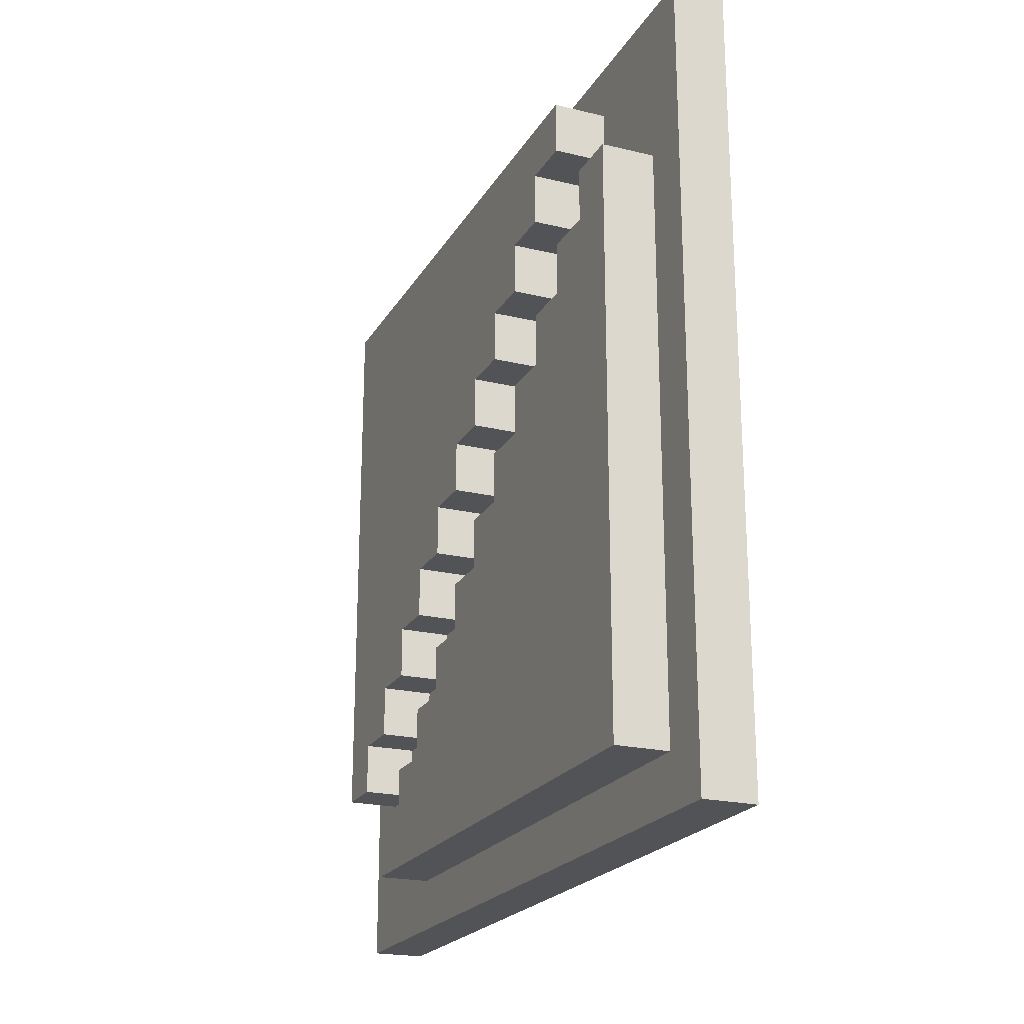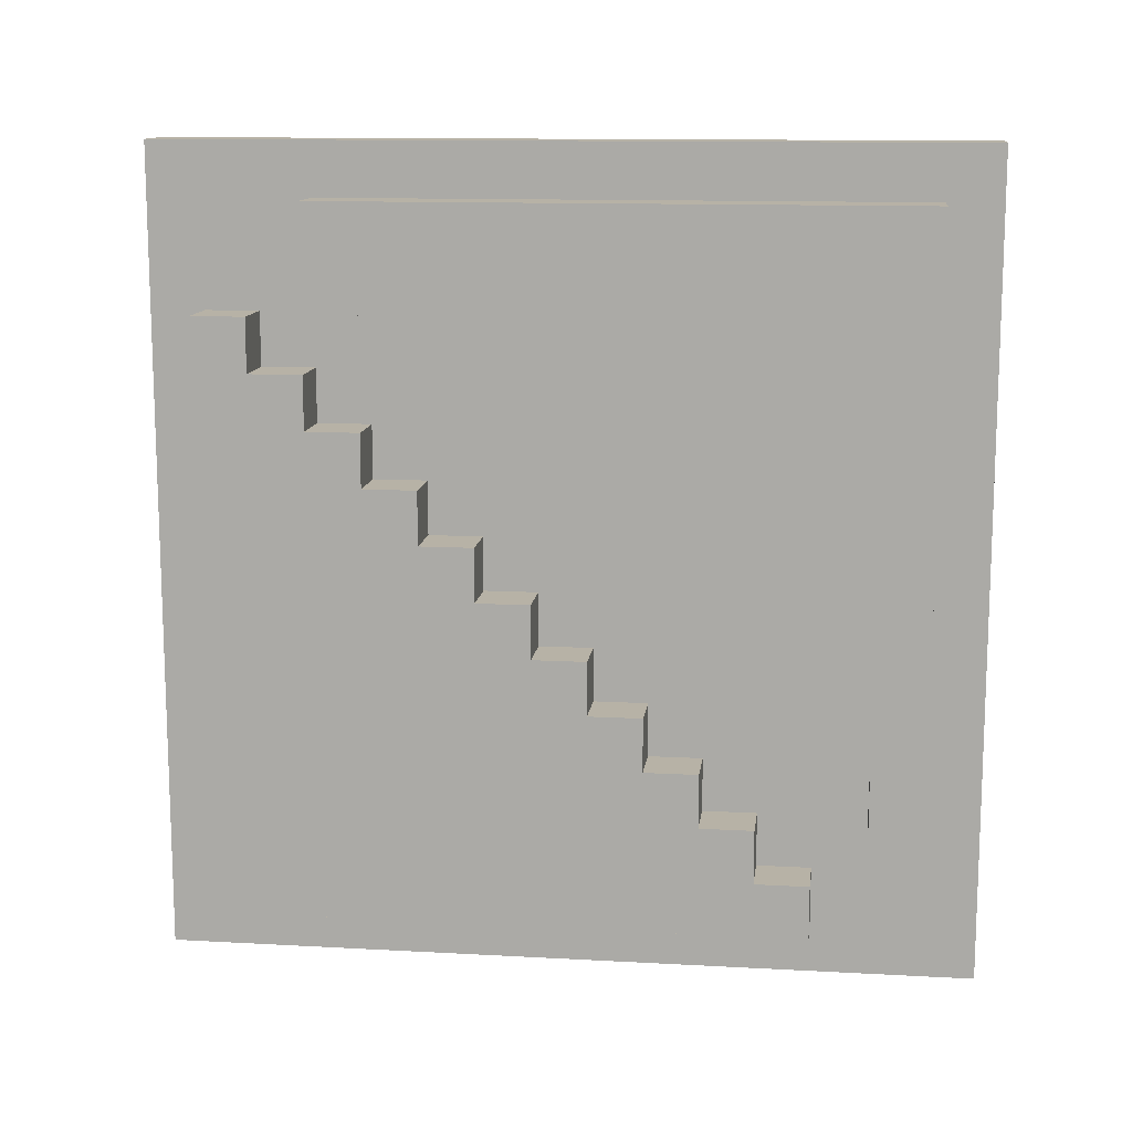
<metadata>
{"format":"obj","ext":"obj","renderer":"f3d","projection":"perspective","resolution":1024,"background":"white","views":[{"elev":-21.7,"azim":-22.9,"up":"+Z"},{"elev":12.5,"azim":-82.7,"up":"+Y"}]}
</metadata>
<code>
o
v 0.9 0.1 0.4
v 0.9 0.1 -0.7
v 0.9 0.2 0.4
v 0.9 0.2 0.3
v 0.9 0.3 0.6
v 0.9 0.3 0.5
v 0.9 0.3 0.3
v 0.9 0.3 0.2
v 0.9 0.4 0.5
v 0.9 0.4 0.4
v 0.9 0.4 0.2
v 0.9 0.4 0.1
v 0.9 0.5 0.4
v 0.9 0.5 0.3
v 0.9 0.5 0.1
v 0.9 0.5 -5.96e-08
v 0.9 0.6 0.3
v 0.9 0.6 0.2
v 0.9 0.6 -5.96e-08
v 0.9 0.6 -0.1
v 0.9 0.7 0.2
v 0.9 0.7 0.1
v 0.9 0.7 -0.1
v 0.9 0.7 -0.2
v 0.9 0.8 0.1
v 0.9 0.8 -5.96e-08
v 0.9 0.8 -0.2
v 0.9 0.8 -0.3
v 0.9 0.9 -5.96e-08
v 0.9 0.9 -0.1
v 0.9 0.9 -0.3
v 0.9 0.9 -0.4
v 0.9 1 -0.1
v 0.9 1 -0.2
v 0.9 1 -0.4
v 0.9 1 -0.5
v 0.9 1.1 -0.2
v 0.9 1.1 -0.3
v 0.9 1.1 -0.5
v 0.9 1.1 -0.6
v 0.9 1.2 -0.3
v 0.9 1.2 -0.4
v 0.9 1.2 -0.6
v 0.9 1.2 -0.7
v 0.9 1.3 -0.4
v 0.9 1.3 -0.5
v 0.9 1.4 0.6
v 0.9 1.4 -0.5
v 1 0 0.7
v 1 0 -0.8
v 1 0.1 0.4
v 1 0.1 -0.7
v 1 0.2 0.4
v 1 0.2 0.3
v 1 0.3 0.6
v 1 0.3 0.5
v 1 0.3 0.3
v 1 0.3 0.2
v 1 0.4 0.5
v 1 0.4 0.4
v 1 0.4 0.2
v 1 0.4 0.1
v 1 0.5 0.4
v 1 0.5 0.3
v 1 0.5 0.1
v 1 0.5 -5.96e-08
v 1 0.6 0.3
v 1 0.6 0.2
v 1 0.6 -5.96e-08
v 1 0.6 -0.1
v 1 0.7 0.2
v 1 0.7 0.1
v 1 0.7 -0.1
v 1 0.7 -0.2
v 1 0.8 0.1
v 1 0.8 -5.96e-08
v 1 0.8 -0.2
v 1 0.8 -0.3
v 1 0.9 -5.96e-08
v 1 0.9 -0.1
v 1 0.9 -0.3
v 1 0.9 -0.4
v 1 1 -0.1
v 1 1 -0.2
v 1 1 -0.4
v 1 1 -0.5
v 1 1.1 -0.2
v 1 1.1 -0.3
v 1 1.1 -0.5
v 1 1.1 -0.6
v 1 1.2 -0.3
v 1 1.2 -0.4
v 1 1.2 -0.6
v 1 1.2 -0.7
v 1 1.3 -0.4
v 1 1.3 -0.5
v 1 1.4 0.6
v 1 1.4 -0.5
v 1 1.5 0.7
v 1 1.5 -0.8
v 1 0.1 0.4
v 1 0.1 -0.7
v 1 0.2 0.4
v 1 0.2 0.3
v 1 0.3 0.6
v 1 0.3 0.5
v 1 0.3 0.3
v 1 0.3 0.2
v 1 0.4 0.5
v 1 0.4 0.4
v 1 0.4 0.2
v 1 0.4 0.1
v 1 0.5 0.4
v 1 0.5 0.3
v 1 0.5 0.1
v 1 0.5 -5.96e-08
v 1 0.6 0.3
v 1 0.6 0.2
v 1 0.6 -5.96e-08
v 1 0.6 -0.1
v 1 0.7 0.2
v 1 0.7 0.1
v 1 0.7 -0.1
v 1 0.7 -0.2
v 1 0.8 0.1
v 1 0.8 -5.96e-08
v 1 0.8 -0.2
v 1 0.8 -0.3
v 1 0.9 -5.96e-08
v 1 0.9 -0.1
v 1 0.9 -0.3
v 1 0.9 -0.4
v 1 1 -0.1
v 1 1 -0.2
v 1 1 -0.4
v 1 1 -0.5
v 1 1.1 -0.2
v 1 1.1 -0.3
v 1 1.1 -0.5
v 1 1.1 -0.6
v 1 1.2 -0.3
v 1 1.2 -0.4
v 1 1.2 -0.6
v 1 1.2 -0.7
v 1 1.3 -0.4
v 1 1.3 -0.5
v 1 1.4 0.6
v 1 1.4 -0.5
v 1.1 0 0.7
v 1.1 0 -0.8
v 1.1 0.1 0.4
v 1.1 0.1 -0.7
v 1.1 0.2 0.4
v 1.1 0.2 0.3
v 1.1 0.3 0.6
v 1.1 0.3 0.5
v 1.1 0.3 0.3
v 1.1 0.3 0.2
v 1.1 0.4 0.5
v 1.1 0.4 0.4
v 1.1 0.4 0.2
v 1.1 0.4 0.1
v 1.1 0.5 0.4
v 1.1 0.5 0.3
v 1.1 0.5 0.1
v 1.1 0.5 -5.96e-08
v 1.1 0.6 0.3
v 1.1 0.6 0.2
v 1.1 0.6 -5.96e-08
v 1.1 0.6 -0.1
v 1.1 0.7 0.2
v 1.1 0.7 0.1
v 1.1 0.7 -0.1
v 1.1 0.7 -0.2
v 1.1 0.8 0.1
v 1.1 0.8 -5.96e-08
v 1.1 0.8 -0.2
v 1.1 0.8 -0.3
v 1.1 0.9 -5.96e-08
v 1.1 0.9 -0.1
v 1.1 0.9 -0.3
v 1.1 0.9 -0.4
v 1.1 1 -0.1
v 1.1 1 -0.2
v 1.1 1 -0.4
v 1.1 1 -0.5
v 1.1 1.1 -0.2
v 1.1 1.1 -0.3
v 1.1 1.1 -0.5
v 1.1 1.1 -0.6
v 1.1 1.2 -0.3
v 1.1 1.2 -0.4
v 1.1 1.2 -0.6
v 1.1 1.2 -0.7
v 1.1 1.3 -0.4
v 1.1 1.3 -0.5
v 1.1 1.4 0.6
v 1.1 1.4 -0.5
v 1.1 1.5 0.7
v 1.1 1.5 -0.8
v 1 0 0.7
v 1 1.5 0.7
v 1.1 0 0.7
v 1.1 1.5 0.7
v 0.9 0.3 0.6
v 0.9 1.4 0.6
v 1 0.3 0.6
v 1 1.4 0.6
v 1 0.3 0.5
v 1 0.4 0.5
v 1.1 0.3 0.5
v 1.1 0.4 0.5
v 0.9 0.1 0.4
v 0.9 0.2 0.4
v 1 0.1 0.4
v 1 0.2 0.4
v 1 0.4 0.4
v 1 0.5 0.4
v 1.1 0.4 0.4
v 1.1 0.5 0.4
v 0.9 0.2 0.3
v 0.9 0.3 0.3
v 1 0.2 0.3
v 1 0.3 0.3
v 1 0.5 0.3
v 1 0.6 0.3
v 1.1 0.5 0.3
v 1.1 0.6 0.3
v 0.9 0.3 0.2
v 0.9 0.4 0.2
v 1 0.3 0.2
v 1 0.4 0.2
v 1 0.6 0.2
v 1 0.7 0.2
v 1.1 0.6 0.2
v 1.1 0.7 0.2
v 0.9 0.4 0.1
v 0.9 0.5 0.1
v 1 0.4 0.1
v 1 0.5 0.1
v 1 0.7 0.1
v 1 0.8 0.1
v 1.1 0.7 0.1
v 1.1 0.8 0.1
v 0.9 0.5 -5.96e-08
v 0.9 0.6 -5.96e-08
v 1 0.5 -5.96e-08
v 1 0.6 -5.96e-08
v 1 0.8 -5.96e-08
v 1 0.9 -5.96e-08
v 1.1 0.8 -5.96e-08
v 1.1 0.9 -5.96e-08
v 0.9 0.6 -0.1
v 0.9 0.7 -0.1
v 1 0.6 -0.1
v 1 0.7 -0.1
v 1 0.9 -0.1
v 1 1 -0.1
v 1.1 0.9 -0.1
v 1.1 1 -0.1
v 0.9 0.7 -0.2
v 0.9 0.8 -0.2
v 1 0.7 -0.2
v 1 0.8 -0.2
v 1 1 -0.2
v 1 1.1 -0.2
v 1.1 1 -0.2
v 1.1 1.1 -0.2
v 0.9 0.8 -0.3
v 0.9 0.9 -0.3
v 1 0.8 -0.3
v 1 0.9 -0.3
v 1 1.1 -0.3
v 1 1.2 -0.3
v 1.1 1.1 -0.3
v 1.1 1.2 -0.3
v 0.9 0.9 -0.4
v 0.9 1 -0.4
v 1 0.9 -0.4
v 1 1 -0.4
v 1 1.2 -0.4
v 1 1.3 -0.4
v 1.1 1.2 -0.4
v 1.1 1.3 -0.4
v 0.9 1 -0.5
v 0.9 1.1 -0.5
v 1 1 -0.5
v 1 1.1 -0.5
v 1 1.3 -0.5
v 1 1.4 -0.5
v 1.1 1.3 -0.5
v 1.1 1.4 -0.5
v 0.9 1.1 -0.6
v 0.9 1.2 -0.6
v 1 1.1 -0.6
v 1 1.2 -0.6
v 1 0.1 -0.7
v 1 1.2 -0.7
v 1.1 0.1 -0.7
v 1.1 1.2 -0.7
v 1 0.3 0.6
v 1 1.4 0.6
v 1.1 0.3 0.6
v 1.1 1.4 0.6
v 0.9 0.3 0.5
v 0.9 0.4 0.5
v 1 0.3 0.5
v 1 0.4 0.5
v 0.9 0.4 0.4
v 0.9 0.5 0.4
v 1 0.1 0.4
v 1 0.2 0.4
v 1 0.4 0.4
v 1 0.5 0.4
v 1.1 0.1 0.4
v 1.1 0.2 0.4
v 0.9 0.5 0.3
v 0.9 0.6 0.3
v 1 0.2 0.3
v 1 0.3 0.3
v 1 0.5 0.3
v 1 0.6 0.3
v 1.1 0.2 0.3
v 1.1 0.3 0.3
v 0.9 0.6 0.2
v 0.9 0.7 0.2
v 1 0.3 0.2
v 1 0.4 0.2
v 1 0.6 0.2
v 1 0.7 0.2
v 1.1 0.3 0.2
v 1.1 0.4 0.2
v 0.9 0.7 0.1
v 0.9 0.8 0.1
v 1 0.4 0.1
v 1 0.5 0.1
v 1 0.7 0.1
v 1 0.8 0.1
v 1.1 0.4 0.1
v 1.1 0.5 0.1
v 0.9 0.8 -5.96e-08
v 0.9 0.9 -5.96e-08
v 1 0.5 -5.96e-08
v 1 0.6 -5.96e-08
v 1 0.8 -5.96e-08
v 1 0.9 -5.96e-08
v 1.1 0.5 -5.96e-08
v 1.1 0.6 -5.96e-08
v 0.9 0.9 -0.1
v 0.9 1 -0.1
v 1 0.6 -0.1
v 1 0.7 -0.1
v 1 0.9 -0.1
v 1 1 -0.1
v 1.1 0.6 -0.1
v 1.1 0.7 -0.1
v 0.9 1 -0.2
v 0.9 1.1 -0.2
v 1 0.7 -0.2
v 1 0.8 -0.2
v 1 1 -0.2
v 1 1.1 -0.2
v 1.1 0.7 -0.2
v 1.1 0.8 -0.2
v 0.9 1.1 -0.3
v 0.9 1.2 -0.3
v 1 0.8 -0.3
v 1 0.9 -0.3
v 1 1.1 -0.3
v 1 1.2 -0.3
v 1.1 0.8 -0.3
v 1.1 0.9 -0.3
v 0.9 1.2 -0.4
v 0.9 1.3 -0.4
v 1 0.9 -0.4
v 1 1 -0.4
v 1 1.2 -0.4
v 1 1.3 -0.4
v 1.1 0.9 -0.4
v 1.1 1 -0.4
v 0.9 1.3 -0.5
v 0.9 1.4 -0.5
v 1 1 -0.5
v 1 1.1 -0.5
v 1 1.3 -0.5
v 1 1.4 -0.5
v 1.1 1 -0.5
v 1.1 1.1 -0.5
v 1 1.1 -0.6
v 1 1.2 -0.6
v 1.1 1.1 -0.6
v 1.1 1.2 -0.6
v 0.9 0.1 -0.7
v 0.9 1.2 -0.7
v 1 0.1 -0.7
v 1 1.2 -0.7
v 1 0 -0.8
v 1 1.5 -0.8
v 1.1 0 -0.8
v 1.1 1.5 -0.8
v 1 0 0.7
v 1.1 0 0.7
v 1 0 -0.8
v 1.1 0 -0.8
v 0.9 0.1 0.4
v 1 0.1 0.4
v 0.9 0.1 -0.7
v 1 0.1 -0.7
v 1 0.2 0.4
v 1.1 0.2 0.4
v 1 0.2 0.3
v 1.1 0.2 0.3
v 0.9 0.3 0.6
v 1 0.3 0.6
v 0.9 0.3 0.5
v 1 0.3 0.5
v 1 0.3 0.3
v 1.1 0.3 0.3
v 1 0.3 0.2
v 1.1 0.3 0.2
v 0.9 0.4 0.5
v 1 0.4 0.5
v 0.9 0.4 0.4
v 1 0.4 0.4
v 1 0.4 0.2
v 1.1 0.4 0.2
v 1 0.4 0.1
v 1.1 0.4 0.1
v 0.9 0.5 0.4
v 1 0.5 0.4
v 0.9 0.5 0.3
v 1 0.5 0.3
v 1 0.5 0.1
v 1.1 0.5 0.1
v 1 0.5 -5.96e-08
v 1.1 0.5 -5.96e-08
v 0.9 0.6 0.3
v 1 0.6 0.3
v 0.9 0.6 0.2
v 1 0.6 0.2
v 1 0.6 -5.96e-08
v 1.1 0.6 -5.96e-08
v 1 0.6 -0.1
v 1.1 0.6 -0.1
v 0.9 0.7 0.2
v 1 0.7 0.2
v 0.9 0.7 0.1
v 1 0.7 0.1
v 1 0.7 -0.1
v 1.1 0.7 -0.1
v 1 0.7 -0.2
v 1.1 0.7 -0.2
v 0.9 0.8 0.1
v 1 0.8 0.1
v 0.9 0.8 -5.96e-08
v 1 0.8 -5.96e-08
v 1 0.8 -0.2
v 1.1 0.8 -0.2
v 1 0.8 -0.3
v 1.1 0.8 -0.3
v 0.9 0.9 -5.96e-08
v 1 0.9 -5.96e-08
v 0.9 0.9 -0.1
v 1 0.9 -0.1
v 1 0.9 -0.3
v 1.1 0.9 -0.3
v 1 0.9 -0.4
v 1.1 0.9 -0.4
v 0.9 1 -0.1
v 1 1 -0.1
v 0.9 1 -0.2
v 1 1 -0.2
v 1 1 -0.4
v 1.1 1 -0.4
v 1 1 -0.5
v 1.1 1 -0.5
v 0.9 1.1 -0.2
v 1 1.1 -0.2
v 0.9 1.1 -0.3
v 1 1.1 -0.3
v 1 1.1 -0.5
v 1.1 1.1 -0.5
v 1 1.1 -0.6
v 1.1 1.1 -0.6
v 0.9 1.2 -0.3
v 1 1.2 -0.3
v 0.9 1.2 -0.4
v 1 1.2 -0.4
v 1 1.2 -0.6
v 1.1 1.2 -0.6
v 1 1.2 -0.7
v 1.1 1.2 -0.7
v 0.9 1.3 -0.4
v 1 1.3 -0.4
v 0.9 1.3 -0.5
v 1 1.3 -0.5
v 1 1.4 0.6
v 1.1 1.4 0.6
v 1 1.4 -0.5
v 1.1 1.4 -0.5
v 1 0.1 0.4
v 1.1 0.1 0.4
v 1 0.1 -0.7
v 1.1 0.1 -0.7
v 0.9 0.2 0.4
v 1 0.2 0.4
v 0.9 0.2 0.3
v 1 0.2 0.3
v 1 0.3 0.6
v 1.1 0.3 0.6
v 1 0.3 0.5
v 1.1 0.3 0.5
v 0.9 0.3 0.3
v 1 0.3 0.3
v 0.9 0.3 0.2
v 1 0.3 0.2
v 1 0.4 0.5
v 1.1 0.4 0.5
v 1 0.4 0.4
v 1.1 0.4 0.4
v 0.9 0.4 0.2
v 1 0.4 0.2
v 0.9 0.4 0.1
v 1 0.4 0.1
v 1 0.5 0.4
v 1.1 0.5 0.4
v 1 0.5 0.3
v 1.1 0.5 0.3
v 0.9 0.5 0.1
v 1 0.5 0.1
v 0.9 0.5 -5.96e-08
v 1 0.5 -5.96e-08
v 1 0.6 0.3
v 1.1 0.6 0.3
v 1 0.6 0.2
v 1.1 0.6 0.2
v 0.9 0.6 -5.96e-08
v 1 0.6 -5.96e-08
v 0.9 0.6 -0.1
v 1 0.6 -0.1
v 1 0.7 0.2
v 1.1 0.7 0.2
v 1 0.7 0.1
v 1.1 0.7 0.1
v 0.9 0.7 -0.1
v 1 0.7 -0.1
v 0.9 0.7 -0.2
v 1 0.7 -0.2
v 1 0.8 0.1
v 1.1 0.8 0.1
v 1 0.8 -5.96e-08
v 1.1 0.8 -5.96e-08
v 0.9 0.8 -0.2
v 1 0.8 -0.2
v 0.9 0.8 -0.3
v 1 0.8 -0.3
v 1 0.9 -5.96e-08
v 1.1 0.9 -5.96e-08
v 1 0.9 -0.1
v 1.1 0.9 -0.1
v 0.9 0.9 -0.3
v 1 0.9 -0.3
v 0.9 0.9 -0.4
v 1 0.9 -0.4
v 1 1 -0.1
v 1.1 1 -0.1
v 1 1 -0.2
v 1.1 1 -0.2
v 0.9 1 -0.4
v 1 1 -0.4
v 0.9 1 -0.5
v 1 1 -0.5
v 1 1.1 -0.2
v 1.1 1.1 -0.2
v 1 1.1 -0.3
v 1.1 1.1 -0.3
v 0.9 1.1 -0.5
v 1 1.1 -0.5
v 0.9 1.1 -0.6
v 1 1.1 -0.6
v 1 1.2 -0.3
v 1.1 1.2 -0.3
v 1 1.2 -0.4
v 1.1 1.2 -0.4
v 0.9 1.2 -0.6
v 1 1.2 -0.6
v 0.9 1.2 -0.7
v 1 1.2 -0.7
v 1 1.3 -0.4
v 1.1 1.3 -0.4
v 1 1.3 -0.5
v 1.1 1.3 -0.5
v 0.9 1.4 0.6
v 1 1.4 0.6
v 0.9 1.4 -0.5
v 1 1.4 -0.5
v 1 1.5 0.7
v 1.1 1.5 0.7
v 1 1.5 -0.8
v 1.1 1.5 -0.8
f 3 2 1
f 4 2 3
f 7 2 4
f 8 2 7
f 9 6 5
f 11 2 8
f 12 2 11
f 13 10 9
f 15 2 12
f 16 2 15
f 17 14 13
f 19 2 16
f 20 2 19
f 21 18 17
f 23 2 20
f 24 2 23
f 25 22 21
f 27 2 24
f 28 2 27
f 29 26 25
f 31 2 28
f 32 2 31
f 33 30 29
f 35 2 32
f 36 2 35
f 37 34 33
f 39 2 36
f 40 2 39
f 41 38 37
f 43 2 40
f 44 2 43
f 45 42 41
f 47 9 5
f 47 46 45
f 47 45 41
f 47 13 9
f 47 41 37
f 47 17 13
f 47 37 33
f 47 21 17
f 47 33 29
f 47 25 21
f 47 29 25
f 48 46 47
f 51 50 49
f 52 50 51
f 53 51 49
f 55 53 49
f 55 54 53
f 56 54 55
f 57 54 56
f 59 58 57
f 59 57 56
f 60 58 59
f 61 58 60
f 63 62 61
f 63 61 60
f 64 62 63
f 65 62 64
f 67 66 65
f 67 65 64
f 68 66 67
f 69 66 68
f 71 70 69
f 71 69 68
f 72 70 71
f 73 70 72
f 75 74 73
f 75 73 72
f 76 74 75
f 77 74 76
f 79 78 77
f 79 77 76
f 80 78 79
f 81 78 80
f 83 82 81
f 83 81 80
f 84 82 83
f 85 82 84
f 87 86 85
f 87 85 84
f 88 86 87
f 89 86 88
f 91 90 89
f 91 89 88
f 92 90 91
f 93 90 92
f 94 50 52
f 95 93 92
f 95 94 93
f 96 94 95
f 97 55 49
f 98 94 96
f 99 97 49
f 99 98 97
f 100 50 94
f 100 98 99
f 100 94 98
f 101 102 103
f 103 102 104
f 104 102 107
f 107 102 108
f 105 106 109
f 108 102 111
f 111 102 112
f 109 110 113
f 112 102 115
f 115 102 116
f 113 114 117
f 116 102 119
f 119 102 120
f 117 118 121
f 120 102 123
f 123 102 124
f 121 122 125
f 124 102 127
f 127 102 128
f 125 126 129
f 128 102 131
f 131 102 132
f 129 130 133
f 132 102 135
f 135 102 136
f 133 134 137
f 136 102 139
f 139 102 140
f 137 138 141
f 140 102 143
f 143 102 144
f 141 142 145
f 105 109 147
f 145 146 147
f 141 145 147
f 109 113 147
f 137 141 147
f 113 117 147
f 133 137 147
f 117 121 147
f 129 133 147
f 121 125 147
f 125 129 147
f 147 146 148
f 149 150 151
f 151 150 152
f 149 151 153
f 149 153 155
f 153 154 155
f 155 154 156
f 156 154 157
f 157 158 159
f 156 157 159
f 159 158 160
f 160 158 161
f 161 162 163
f 160 161 163
f 163 162 164
f 164 162 165
f 165 166 167
f 164 165 167
f 167 166 168
f 168 166 169
f 169 170 171
f 168 169 171
f 171 170 172
f 172 170 173
f 173 174 175
f 172 173 175
f 175 174 176
f 176 174 177
f 177 178 179
f 176 177 179
f 179 178 180
f 180 178 181
f 181 182 183
f 180 181 183
f 183 182 184
f 184 182 185
f 185 186 187
f 184 185 187
f 187 186 188
f 188 186 189
f 189 190 191
f 188 189 191
f 191 190 192
f 192 190 193
f 152 150 194
f 192 193 195
f 193 194 195
f 195 194 196
f 149 155 197
f 196 194 198
f 149 197 199
f 197 198 199
f 194 150 200
f 199 198 200
f 198 194 200
f 203 202 201
f 204 202 203
f 207 206 205
f 208 206 207
f 211 210 209
f 212 210 211
f 215 214 213
f 216 214 215
f 219 218 217
f 220 218 219
f 223 222 221
f 224 222 223
f 227 226 225
f 228 226 227
f 231 230 229
f 232 230 231
f 235 234 233
f 236 234 235
f 239 238 237
f 240 238 239
f 243 242 241
f 244 242 243
f 247 246 245
f 248 246 247
f 251 250 249
f 252 250 251
f 255 254 253
f 256 254 255
f 259 258 257
f 260 258 259
f 263 262 261
f 264 262 263
f 267 266 265
f 268 266 267
f 271 270 269
f 272 270 271
f 275 274 273
f 276 274 275
f 279 278 277
f 280 278 279
f 283 282 281
f 284 282 283
f 287 286 285
f 288 286 287
f 291 290 289
f 292 290 291
f 295 294 293
f 296 294 295
f 299 298 297
f 300 298 299
f 301 302 303
f 303 302 304
f 305 306 307
f 307 306 308
f 309 310 313
f 313 310 314
f 311 312 315
f 315 312 316
f 317 318 321
f 321 318 322
f 319 320 323
f 323 320 324
f 325 326 329
f 329 326 330
f 327 328 331
f 331 328 332
f 333 334 337
f 337 334 338
f 335 336 339
f 339 336 340
f 341 342 345
f 345 342 346
f 343 344 347
f 347 344 348
f 349 350 353
f 353 350 354
f 351 352 355
f 355 352 356
f 357 358 361
f 361 358 362
f 359 360 363
f 363 360 364
f 365 366 369
f 369 366 370
f 367 368 371
f 371 368 372
f 373 374 377
f 377 374 378
f 375 376 379
f 379 376 380
f 381 382 385
f 385 382 386
f 383 384 387
f 387 384 388
f 389 390 391
f 391 390 392
f 393 394 395
f 395 394 396
f 397 398 399
f 399 398 400
f 403 402 401
f 404 402 403
f 407 406 405
f 408 406 407
f 411 410 409
f 412 410 411
f 415 414 413
f 416 414 415
f 419 418 417
f 420 418 419
f 423 422 421
f 424 422 423
f 427 426 425
f 428 426 427
f 431 430 429
f 432 430 431
f 435 434 433
f 436 434 435
f 439 438 437
f 440 438 439
f 443 442 441
f 444 442 443
f 447 446 445
f 448 446 447
f 451 450 449
f 452 450 451
f 455 454 453
f 456 454 455
f 459 458 457
f 460 458 459
f 463 462 461
f 464 462 463
f 467 466 465
f 468 466 467
f 471 470 469
f 472 470 471
f 475 474 473
f 476 474 475
f 479 478 477
f 480 478 479
f 483 482 481
f 484 482 483
f 487 486 485
f 488 486 487
f 491 490 489
f 492 490 491
f 495 494 493
f 496 494 495
f 499 498 497
f 500 498 499
f 501 502 503
f 503 502 504
f 505 506 507
f 507 506 508
f 509 510 511
f 511 510 512
f 513 514 515
f 515 514 516
f 517 518 519
f 519 518 520
f 521 522 523
f 523 522 524
f 525 526 527
f 527 526 528
f 529 530 531
f 531 530 532
f 533 534 535
f 535 534 536
f 537 538 539
f 539 538 540
f 541 542 543
f 543 542 544
f 545 546 547
f 547 546 548
f 549 550 551
f 551 550 552
f 553 554 555
f 555 554 556
f 557 558 559
f 559 558 560
f 561 562 563
f 563 562 564
f 565 566 567
f 567 566 568
f 569 570 571
f 571 570 572
f 573 574 575
f 575 574 576
f 577 578 579
f 579 578 580
f 581 582 583
f 583 582 584
f 585 586 587
f 587 586 588
f 589 590 591
f 591 590 592
f 593 594 595
f 595 594 596
f 597 598 599
f 599 598 600

</code>
